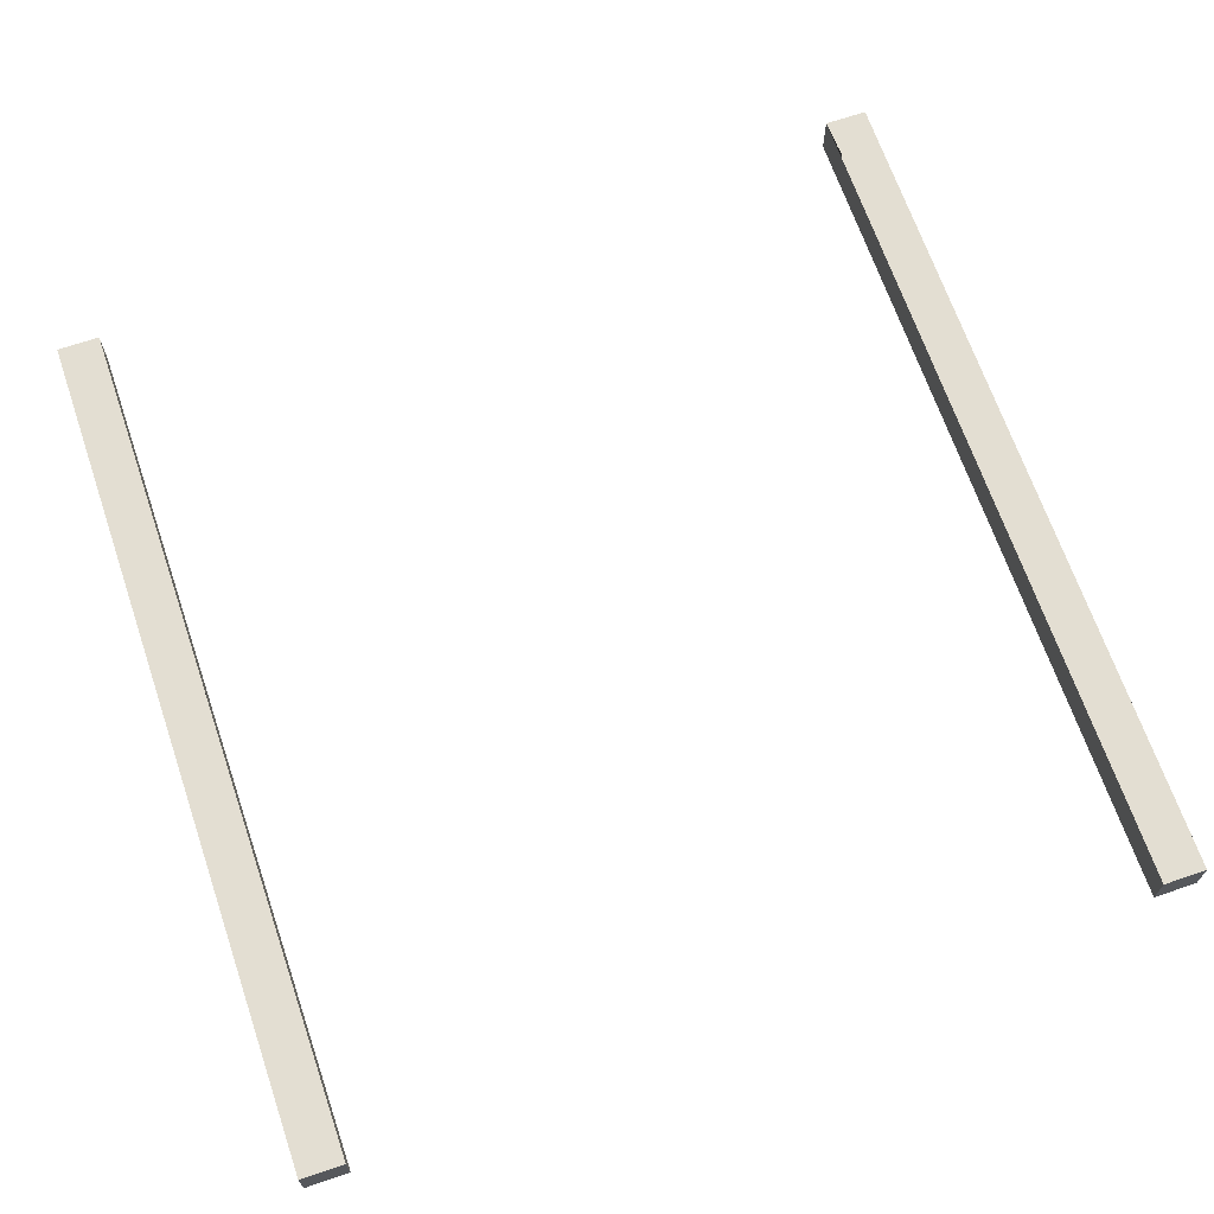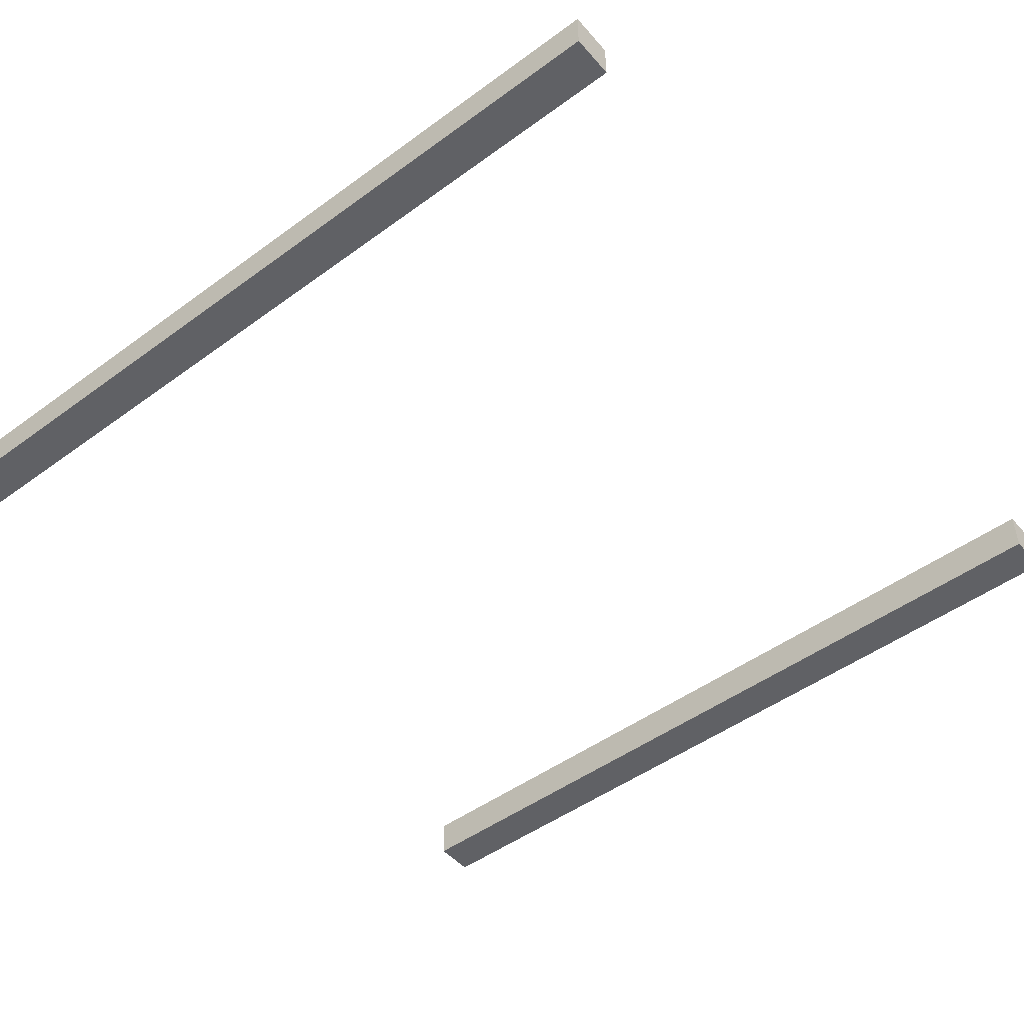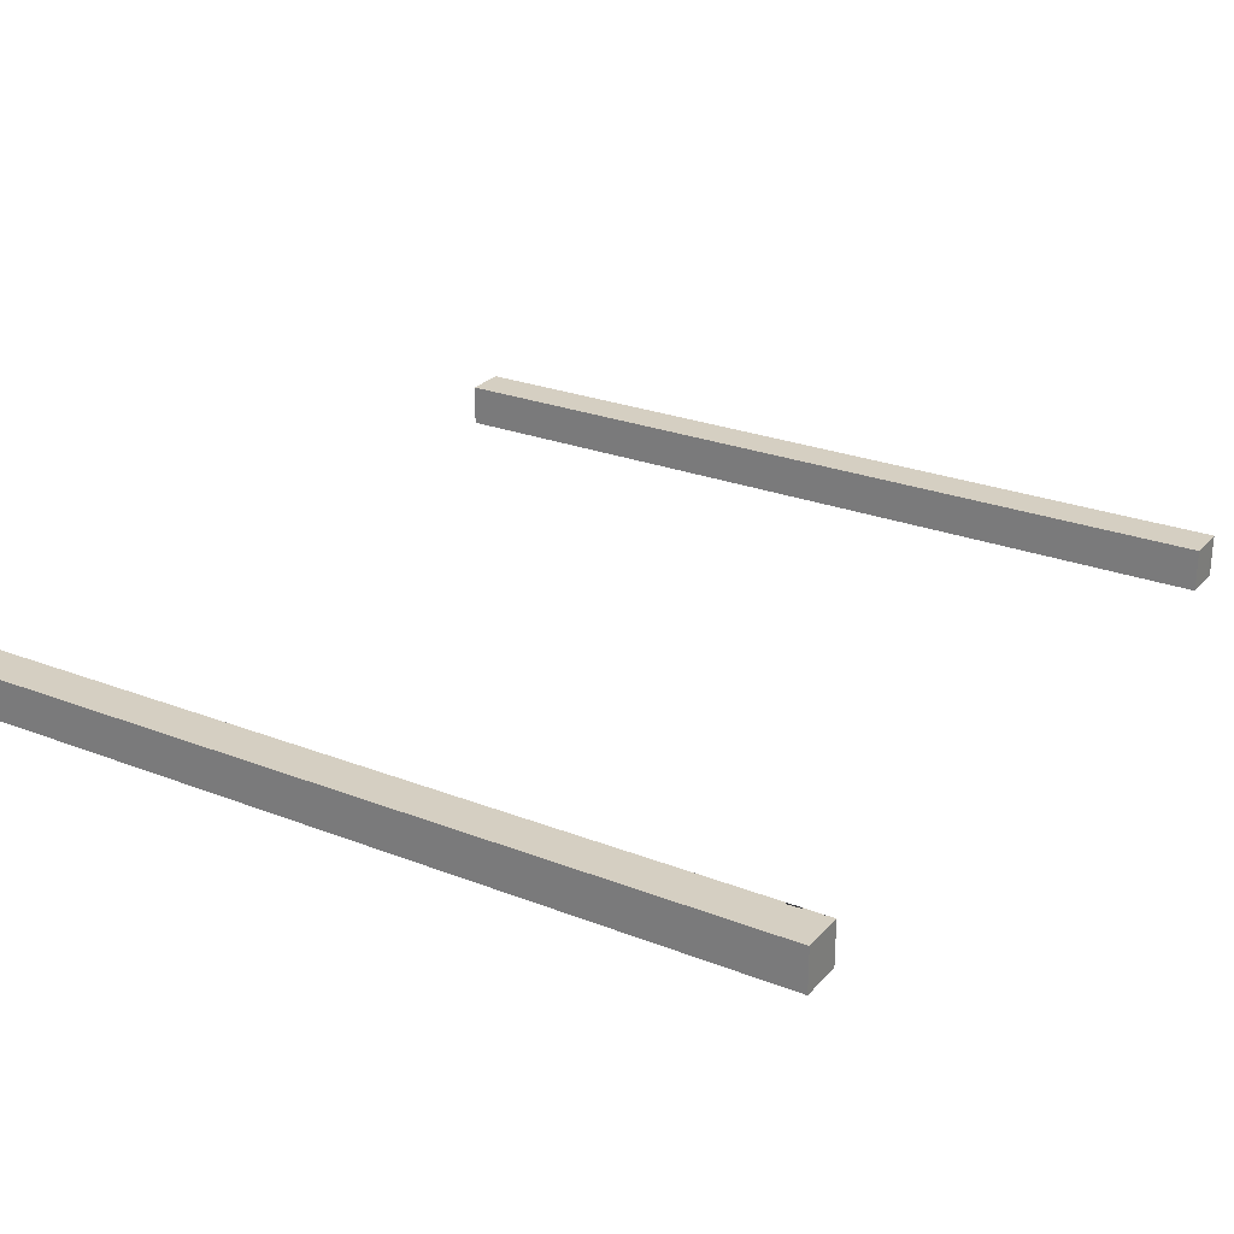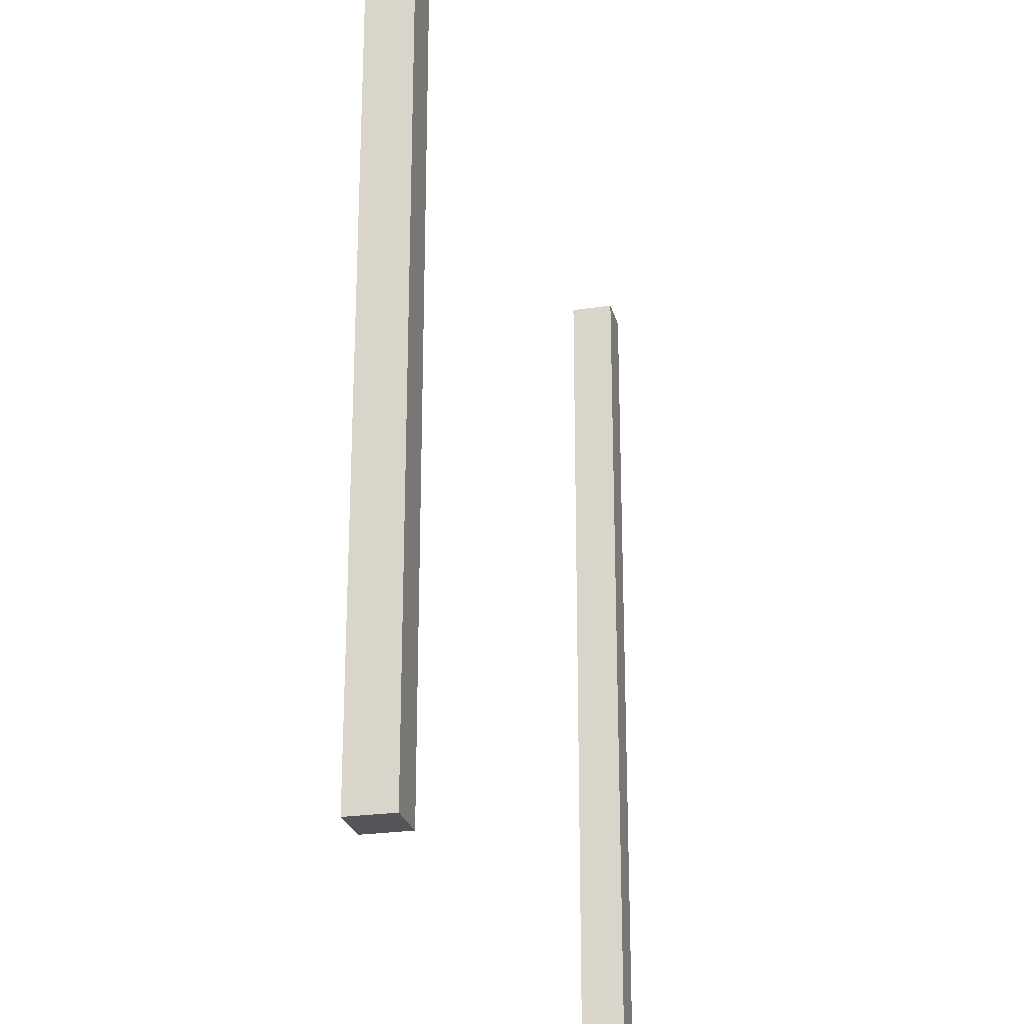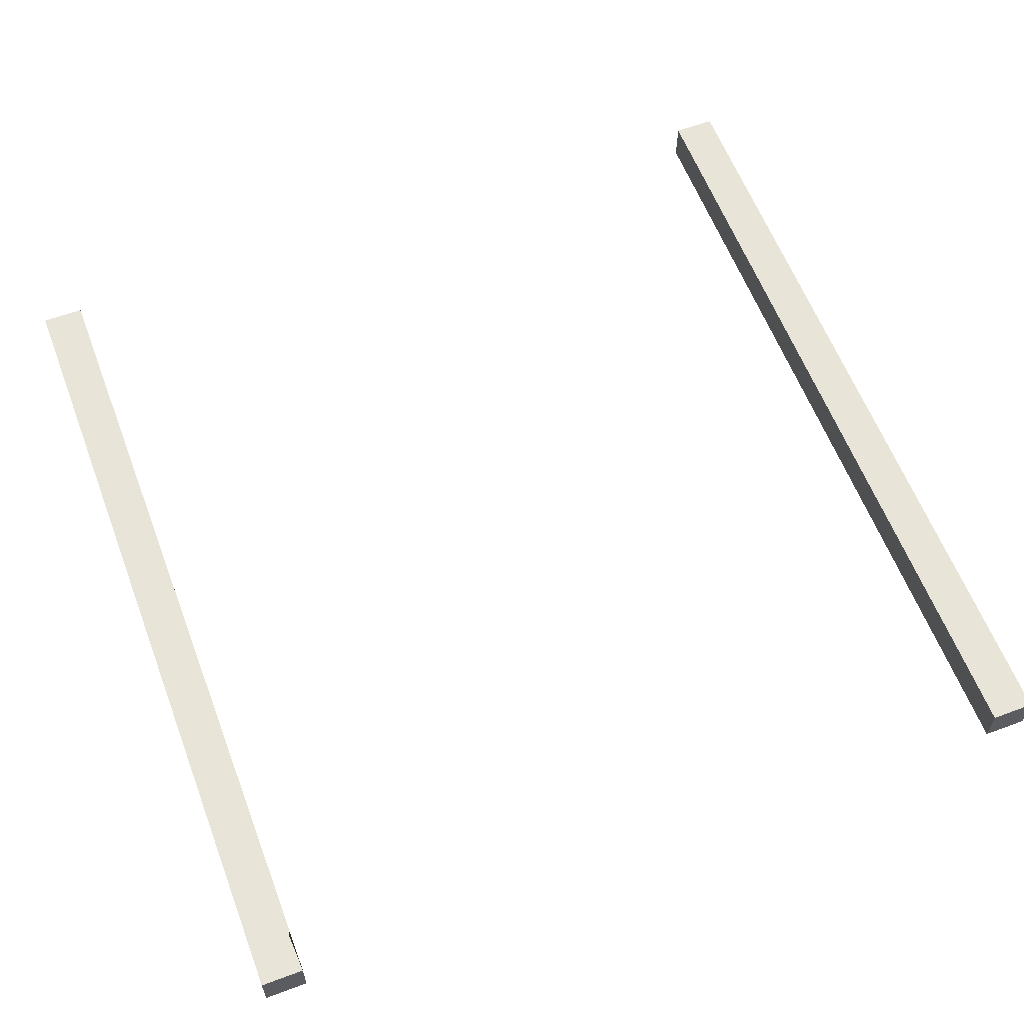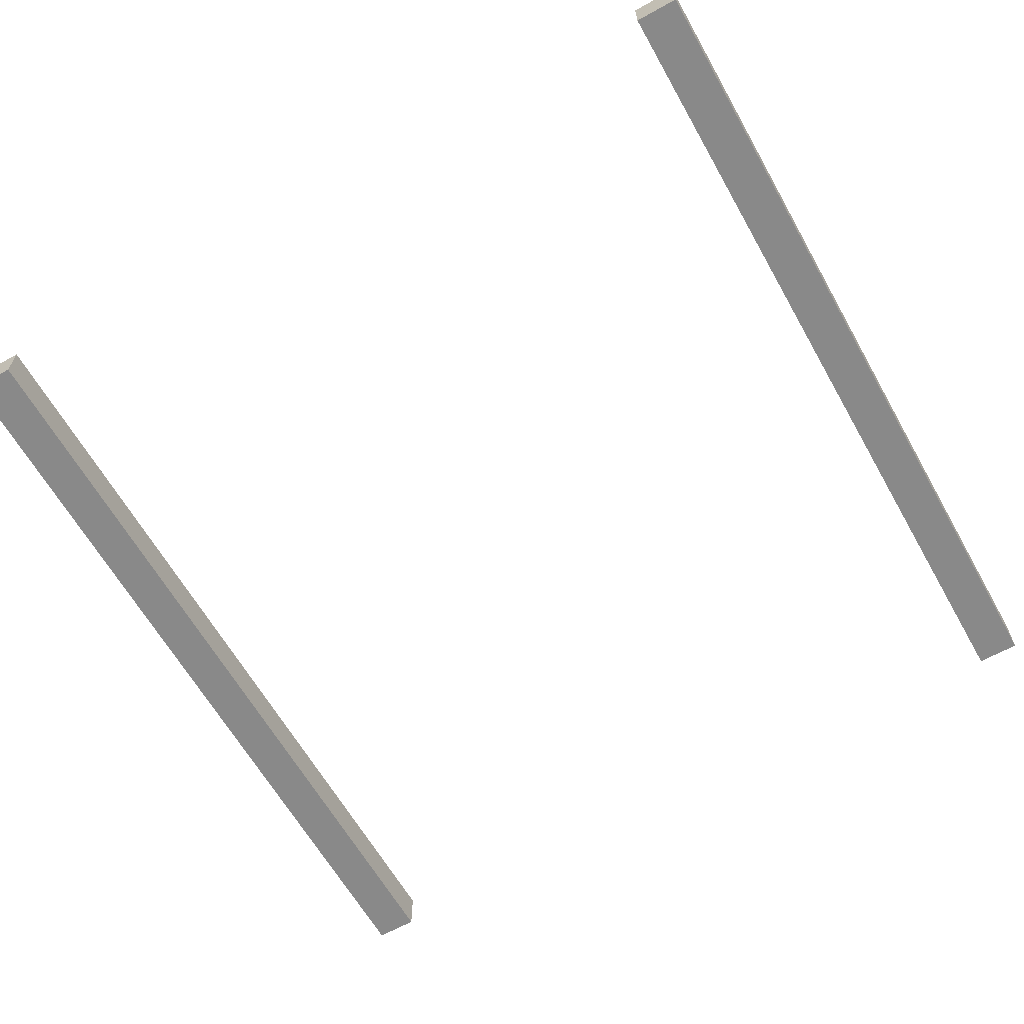
<metadata>
{"format":"obj","ext":"obj","renderer":"f3d","projection":"perspective","resolution":1024,"background":"white","views":[{"elev":67.6,"azim":161.1,"up":"+Z"},{"elev":-48.9,"azim":-50.9,"up":"+Z"},{"elev":25.9,"azim":-58.3,"up":"+Z"},{"elev":-24.8,"azim":103.6,"up":"+Y"},{"elev":60.4,"azim":-20.8,"up":"+Z"},{"elev":-63.1,"azim":29.4,"up":"+Z"}]}
</metadata>
<code>
o shape
v -1 -1 -1
v -1 1 -1
v 1 -1 -1
v 1 -1 -0.9
v 0.9 -1 -0.9
v 1 1 -0.9
v 1 1 -1
v 0.9 1 -0.9
v -1 1 -0.9
v -1 -1 -0.9
v 0.9 1 -1
v -0.9 1 -1
v -0.9 -1 -1
v 0.9 -1 -1
v -0.9 1 -0.9
v 0.9 -0.8 -0.9
v -0.9 -1 -0.9
v -0.9 -0.9 -0.9
v -0.9048 -0.9048 -0.9
f 9 2 1 10
f 11 7 3 14
f 1 2 12 13
f 4 3 7 6
f 10 1 13 17
f 14 3 4 5
f 6 7 11 8
f 12 2 9 15
f 17 18 19
f 18 15 9 10 17 19
f 18 17 13 12 15
f 11 14 5 16 8
f 8 16 5 4 6

</code>
